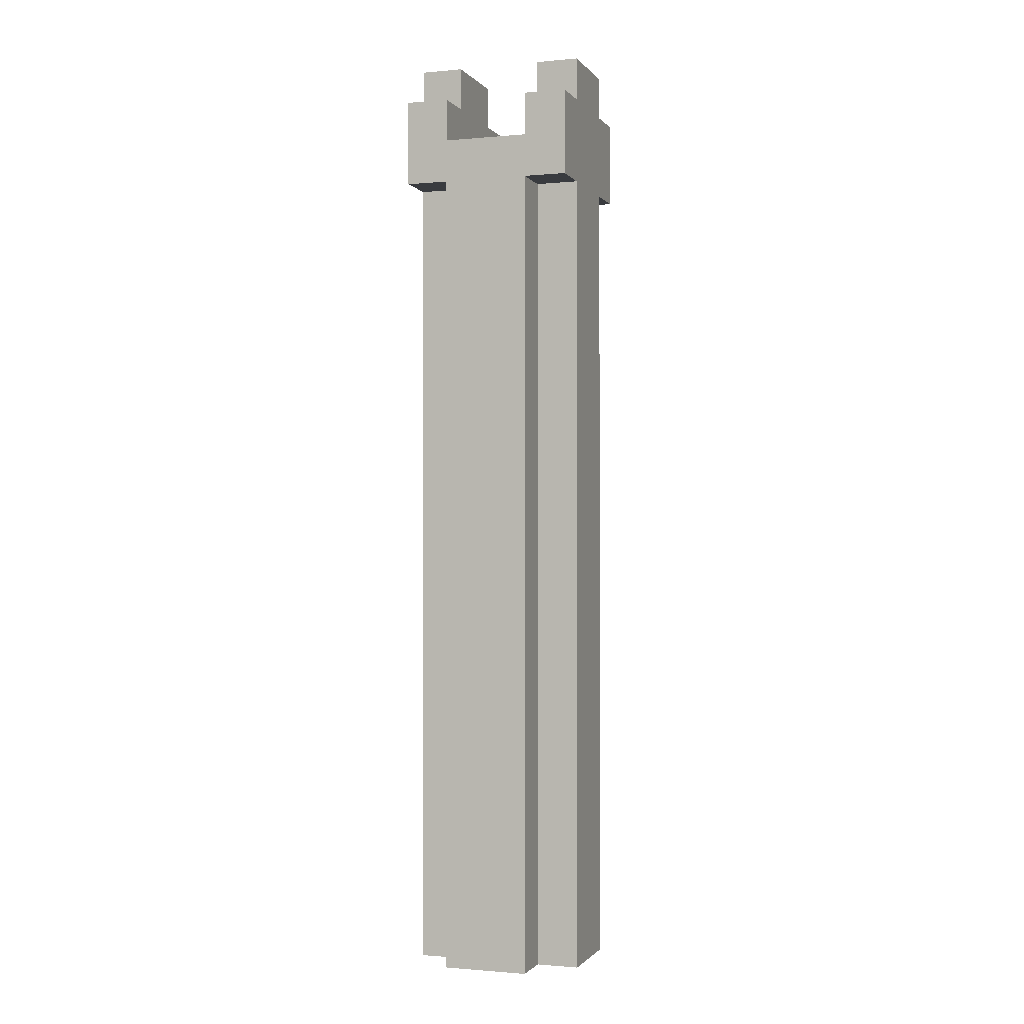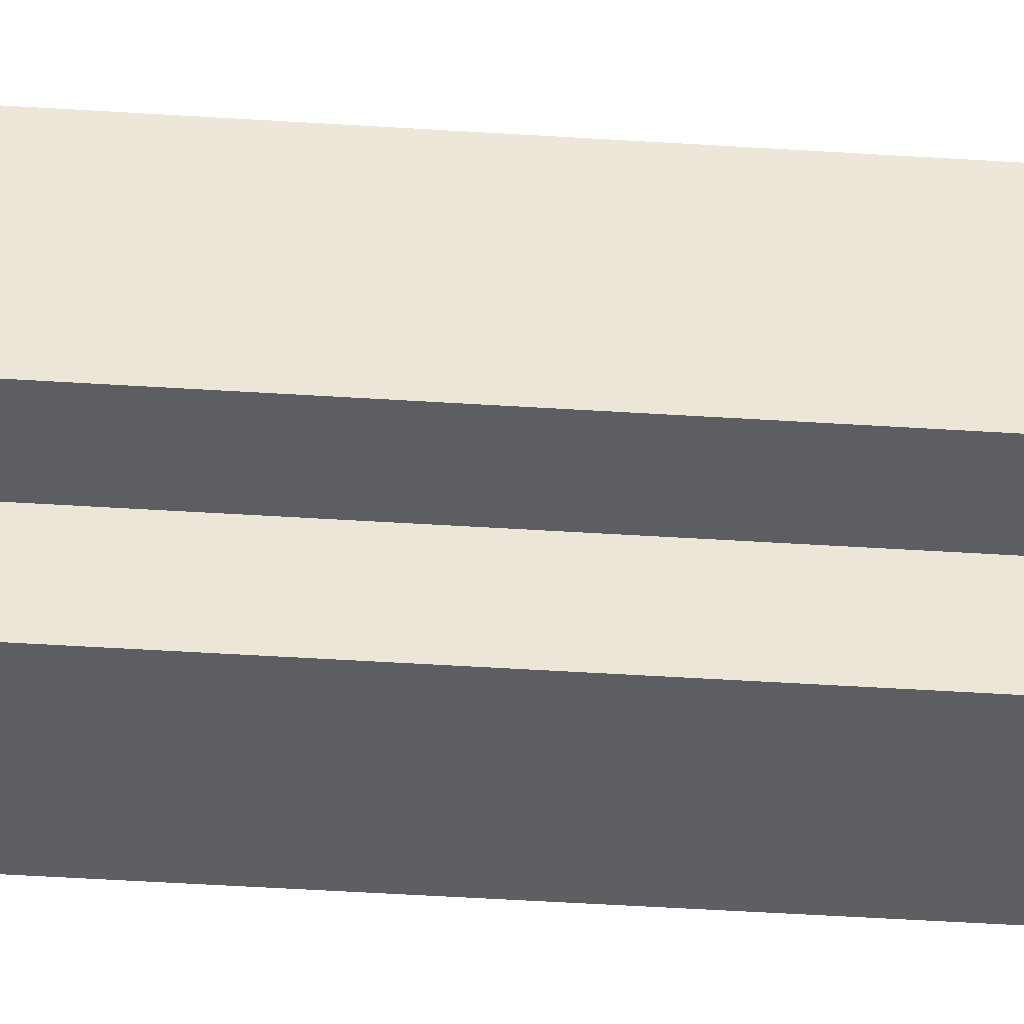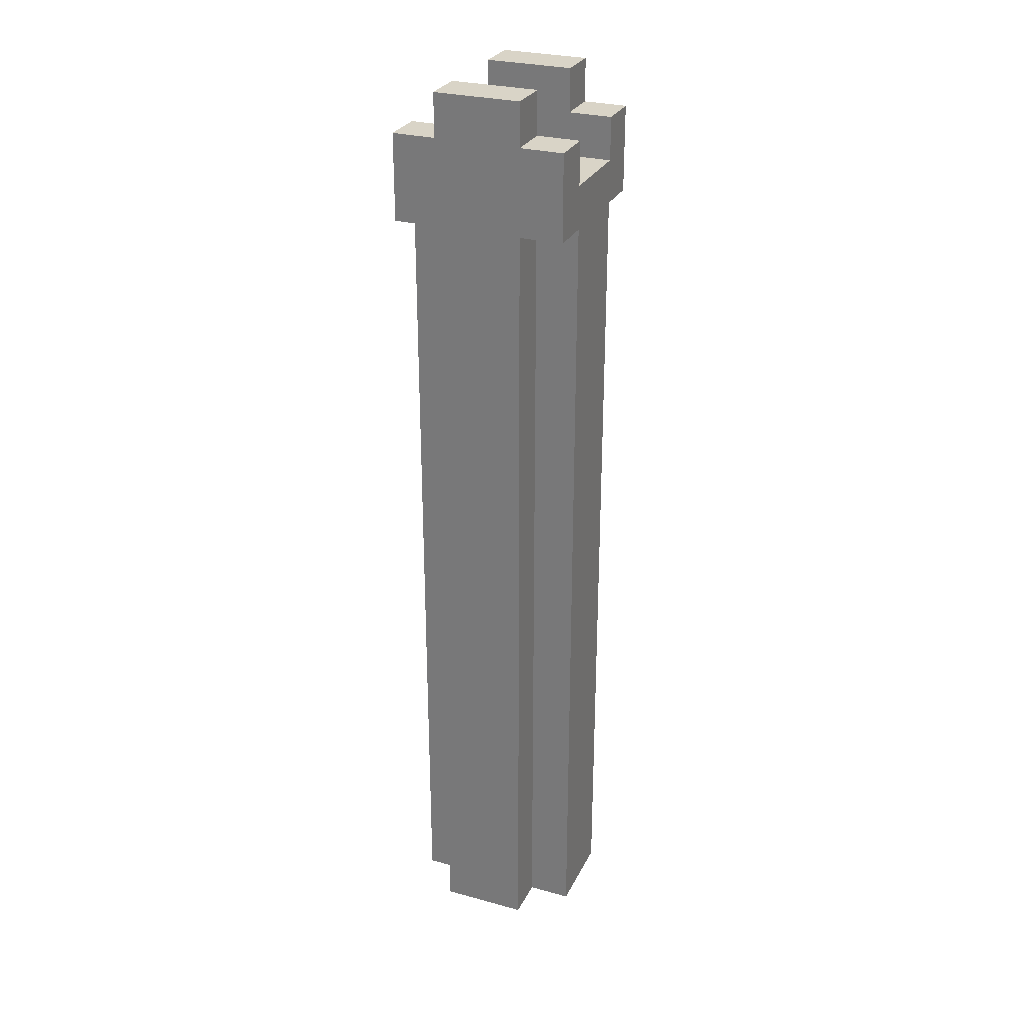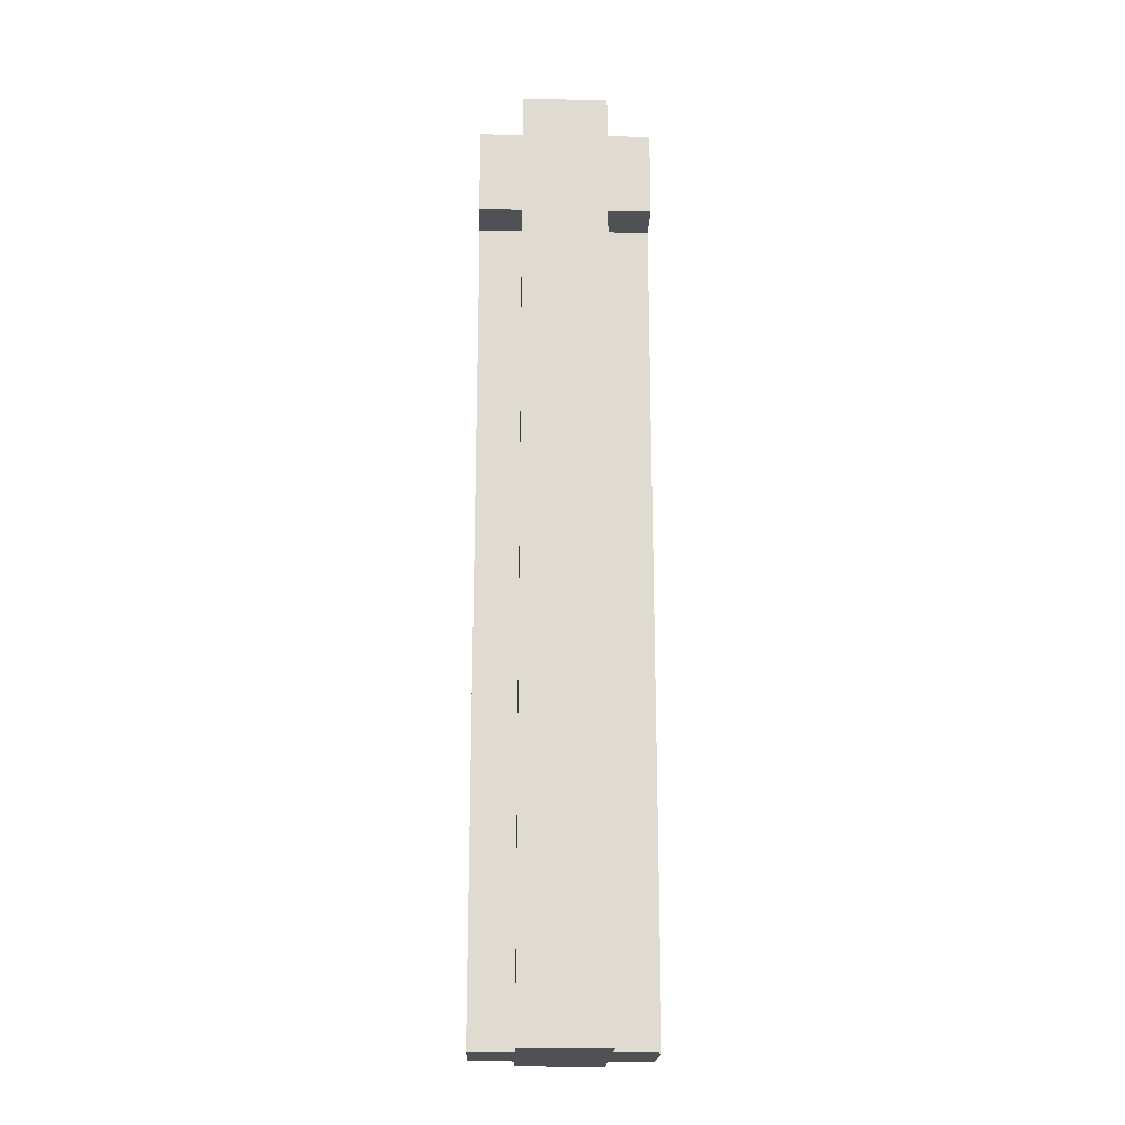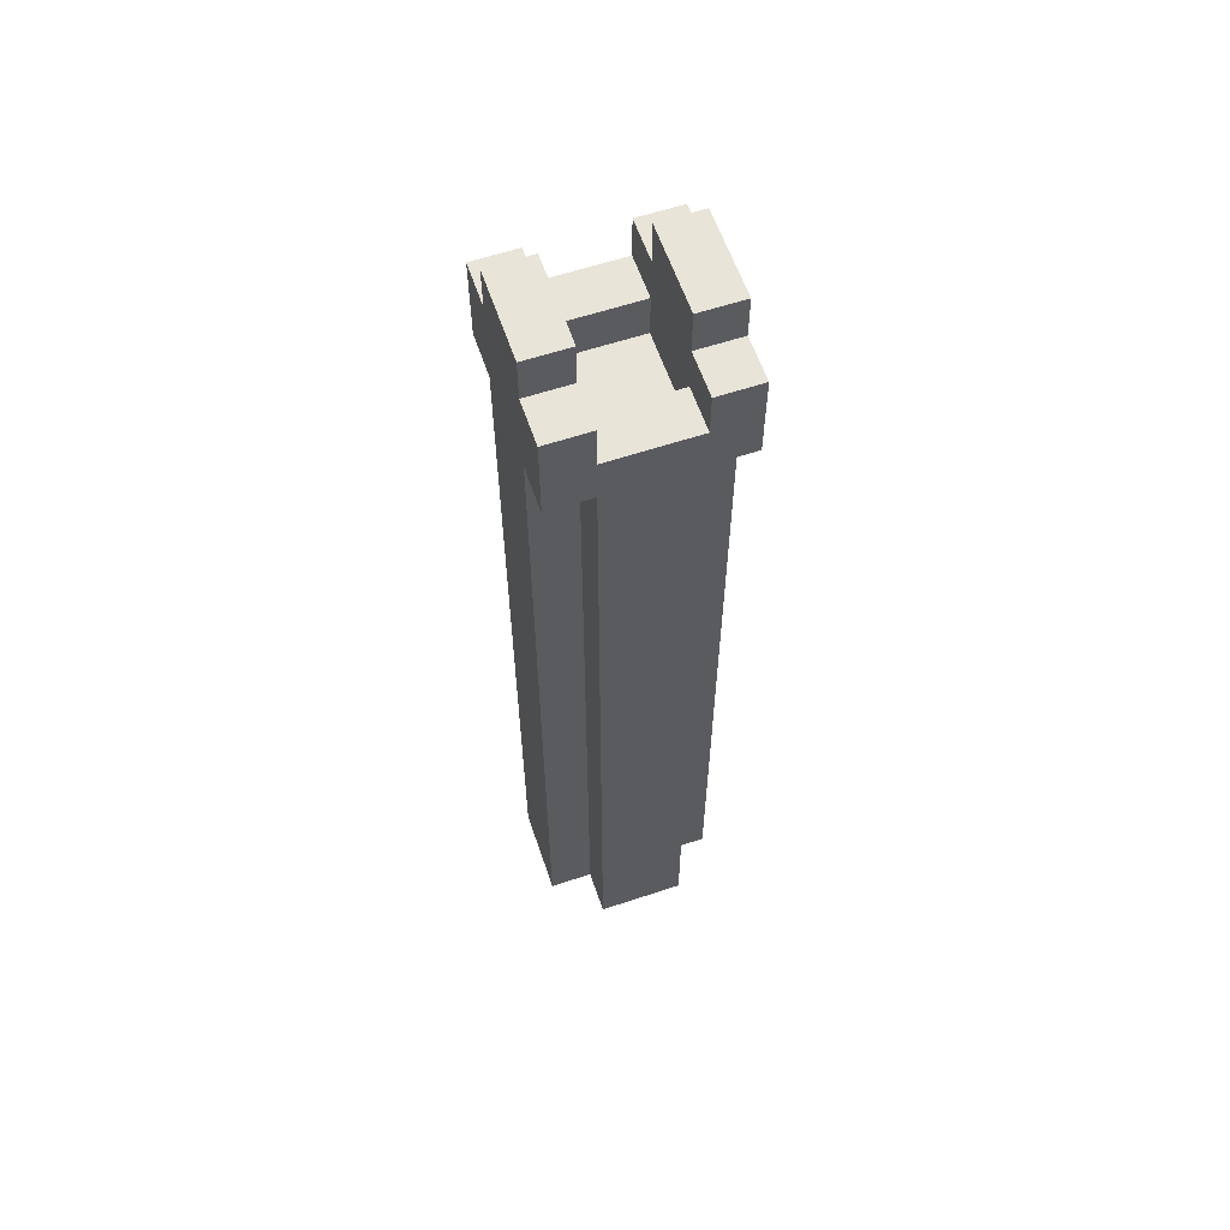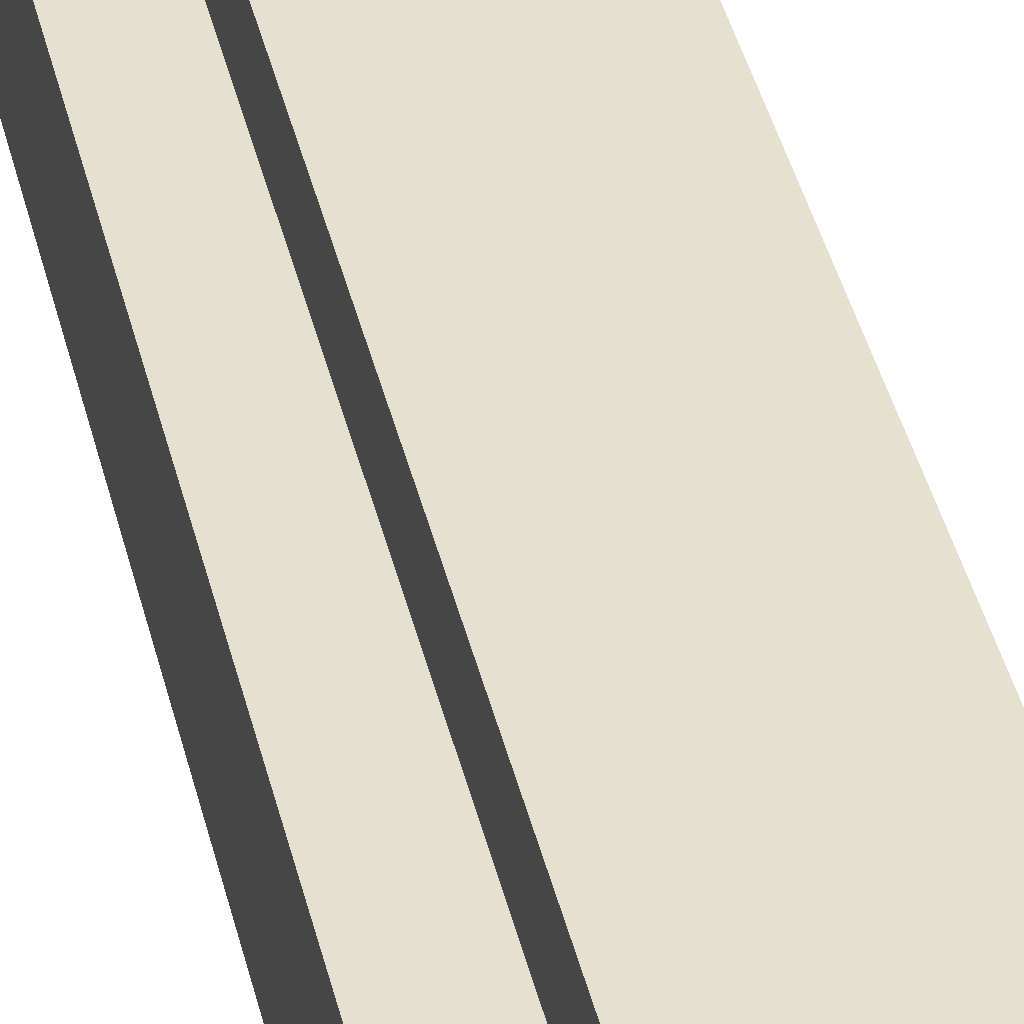
<metadata>
{"format":"obj","ext":"obj","renderer":"f3d","projection":"perspective","resolution":1024,"background":"white","views":[{"elev":-1.1,"azim":-71.2,"up":"+Y"},{"elev":-41.2,"azim":85.4,"up":"+Z"},{"elev":28.4,"azim":22.3,"up":"+Y"},{"elev":-19.8,"azim":178.3,"up":"+Y"},{"elev":60.5,"azim":71.2,"up":"+Y"},{"elev":37.6,"azim":-12.3,"up":"+Z"}]}
</metadata>
<code>
g CollectorTower_MidArm
v -2 0 1
v -2 0 -1
v -2 18 1
v -2 18 -1
v -2 19 2
v -2 19 1
v -2 19 -1
v -2 19 -2
v -2 20 1
v -2 20 -1
v -2 21 2
v -2 21 1
v -2 21 -1
v -2 21 -2
v -1 0 2
v -1 0 1
v -1 0 -1
v -1 0 -2
v -1 18 2
v -1 18 1
v -1 18 -1
v -1 18 -2
v -1 19 2
v -1 19 1
v -1 19 -1
v -1 19 -2
v -1 21 2
v -1 21 1
v -1 21 -1
v -1 21 -2
v -1 22 2
v -1 22 1
v -1 22 -1
v -1 22 -2
v 1 19 1
v 1 19 -1
v 1 20 1
v 1 20 -1
v -1 19 1
v -1 19 -1
v -1 20 1
v -1 20 -1
v 1 0 2
v 1 0 1
v 1 0 -1
v 1 0 -2
v 1 18 2
v 1 18 1
v 1 18 -1
v 1 18 -2
v 1 19 2
v 1 19 1
v 1 19 -1
v 1 19 -2
v 1 21 2
v 1 21 1
v 1 21 -1
v 1 21 -2
v 1 22 2
v 1 22 1
v 1 22 -1
v 1 22 -2
v 2 0 1
v 2 0 -1
v 2 18 1
v 2 18 -1
v 2 19 2
v 2 19 1
v 2 19 -1
v 2 19 -2
v 2 20 1
v 2 20 -1
v 2 21 2
v 2 21 1
v 2 21 -1
v 2 21 -2
v -2 19 2
v -2 21 2
v -1 0 2
v -1 18 2
v -1 19 2
v -1 21 2
v -1 22 2
v 1 0 2
v 1 18 2
v 1 19 2
v 1 21 2
v 1 22 2
v 2 19 2
v 2 21 2
v -2 0 1
v -2 18 1
v -2 19 1
v -1 0 1
v -1 18 1
v -1 19 1
v 1 0 1
v 1 18 1
v 1 19 1
v 2 0 1
v 2 18 1
v 2 19 1
v -2 20 -1
v -2 21 -1
v -1 19 -1
v -1 20 -1
v -1 21 -1
v -1 22 -1
v 1 19 -1
v 1 20 -1
v 1 21 -1
v 1 22 -1
v 2 20 -1
v 2 21 -1
v -2 20 1
v -2 21 1
v -1 19 1
v -1 20 1
v -1 21 1
v -1 22 1
v 1 19 1
v 1 20 1
v 1 21 1
v 1 22 1
v 2 20 1
v 2 21 1
v -2 0 -1
v -2 18 -1
v -2 19 -1
v -1 0 -1
v -1 18 -1
v -1 19 -1
v 1 0 -1
v 1 18 -1
v 1 19 -1
v 2 0 -1
v 2 18 -1
v 2 19 -1
v -2 19 -2
v -2 21 -2
v -1 0 -2
v -1 18 -2
v -1 19 -2
v -1 21 -2
v -1 22 -2
v 1 0 -2
v 1 18 -2
v 1 19 -2
v 1 21 -2
v 1 22 -2
v 2 19 -2
v 2 21 -2
v -1 0 2
v 1 0 2
v -2 0 1
v -1 0 1
v 1 0 1
v 2 0 1
v -2 0 -1
v -1 0 -1
v 1 0 -1
v 2 0 -1
v -1 0 -2
v 1 0 -2
v -2 19 2
v -1 19 2
v 1 19 2
v 2 19 2
v -2 19 1
v -1 19 1
v 1 19 1
v 2 19 1
v -2 19 -1
v -1 19 -1
v 1 19 -1
v 2 19 -1
v -2 19 -2
v -1 19 -2
v 1 19 -2
v 2 19 -2
v -1 19 1
v 1 19 1
v -1 19 -1
v 1 19 -1
v -2 20 1
v -1 20 1
v 1 20 1
v 2 20 1
v -2 20 -1
v -1 20 -1
v 1 20 -1
v 2 20 -1
v -2 21 2
v -1 21 2
v 1 21 2
v 2 21 2
v -2 21 1
v -1 21 1
v 1 21 1
v 2 21 1
v -2 21 -1
v -1 21 -1
v 1 21 -1
v 2 21 -1
v -2 21 -2
v -1 21 -2
v 1 21 -2
v 2 21 -2
v -1 22 2
v 1 22 2
v -1 22 1
v 1 22 1
v -1 22 -1
v 1 22 -1
v -1 22 -2
v 1 22 -2
f 3 2 1
f 4 2 3
f 6 4 3
f 7 4 6
f 9 7 6
f 9 8 7
f 9 6 5
f 10 8 9
f 11 9 5
f 12 9 11
f 13 8 10
f 14 8 13
f 19 16 15
f 20 16 19
f 21 18 17
f 22 18 21
f 23 20 19
f 24 20 23
f 25 22 21
f 26 22 25
f 31 28 27
f 32 28 31
f 33 30 29
f 34 30 33
f 37 36 35
f 38 36 37
f 39 40 41
f 41 40 42
f 43 44 47
f 47 44 48
f 45 46 49
f 49 46 50
f 47 48 51
f 51 48 52
f 49 50 53
f 53 50 54
f 55 56 59
f 59 56 60
f 57 58 61
f 61 58 62
f 63 64 65
f 65 64 66
f 65 66 68
f 68 66 69
f 68 69 71
f 69 70 71
f 67 68 71
f 71 70 72
f 67 71 73
f 73 71 74
f 72 70 75
f 75 70 76
f 81 78 77
f 82 78 81
f 84 80 79
f 85 81 80
f 85 80 84
f 86 82 81
f 86 81 85
f 87 83 82
f 87 82 86
f 88 83 87
f 89 87 86
f 90 87 89
f 94 92 91
f 95 93 92
f 95 92 94
f 96 93 95
f 100 98 97
f 101 99 98
f 101 98 100
f 102 99 101
f 106 104 103
f 107 104 106
f 109 106 105
f 109 107 106
f 110 107 109
f 111 108 107
f 111 107 110
f 112 108 111
f 113 111 110
f 114 111 113
f 115 116 118
f 118 116 119
f 117 118 121
f 118 119 121
f 121 119 122
f 119 120 123
f 122 119 123
f 123 120 124
f 122 123 125
f 125 123 126
f 127 128 130
f 128 129 131
f 130 128 131
f 131 129 132
f 133 134 136
f 134 135 137
f 136 134 137
f 137 135 138
f 139 140 143
f 143 140 144
f 141 142 146
f 142 143 147
f 146 142 147
f 143 144 148
f 147 143 148
f 144 145 149
f 148 144 149
f 149 145 150
f 148 149 151
f 151 149 152
f 156 154 153
f 157 154 156
f 159 156 155
f 159 158 157
f 159 157 156
f 160 158 159
f 161 158 160
f 162 158 161
f 163 161 160
f 164 161 163
f 169 166 165
f 170 166 169
f 171 168 167
f 172 168 171
f 177 174 173
f 178 174 177
f 179 176 175
f 180 176 179
f 181 182 183
f 183 182 184
f 185 186 189
f 189 186 190
f 187 188 191
f 191 188 192
f 193 194 197
f 197 194 198
f 195 196 199
f 199 196 200
f 201 202 205
f 205 202 206
f 203 204 207
f 207 204 208
f 209 210 211
f 211 210 212
f 213 214 215
f 215 214 216

</code>
